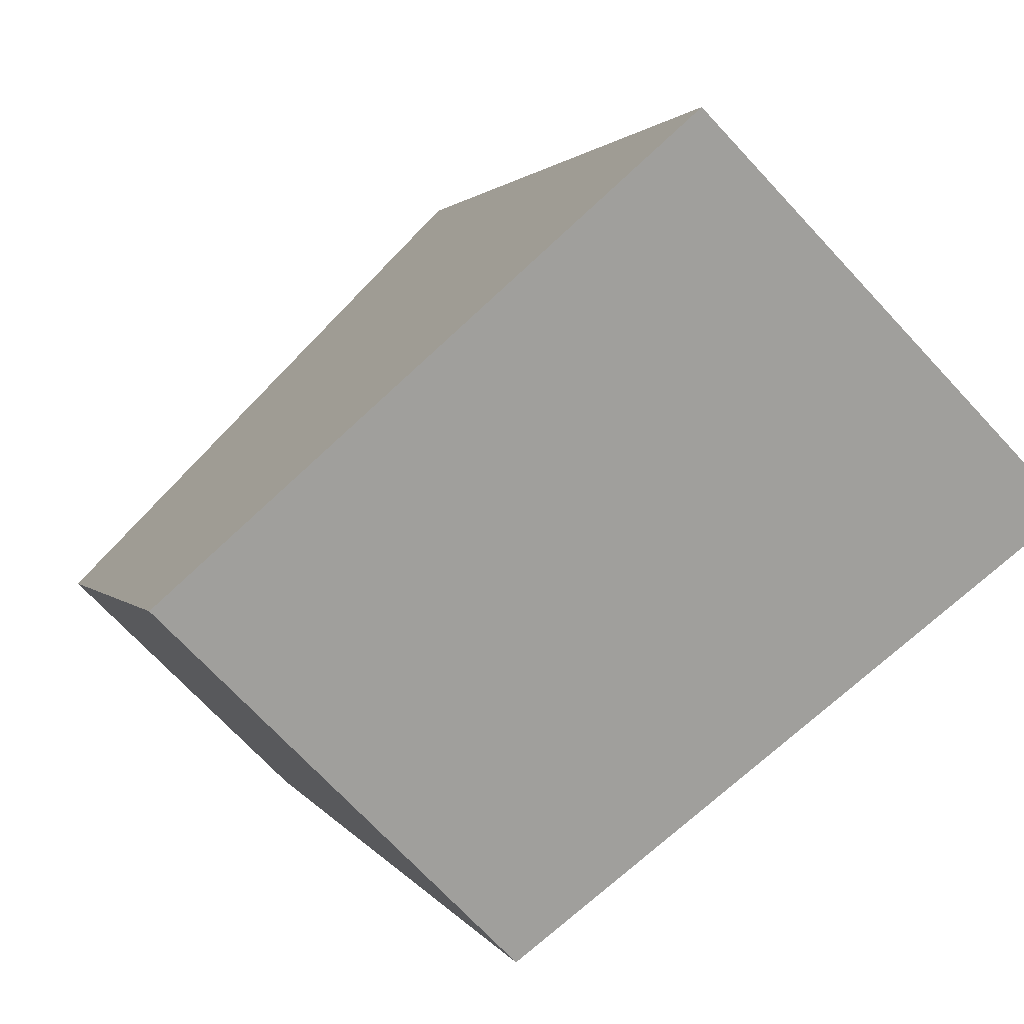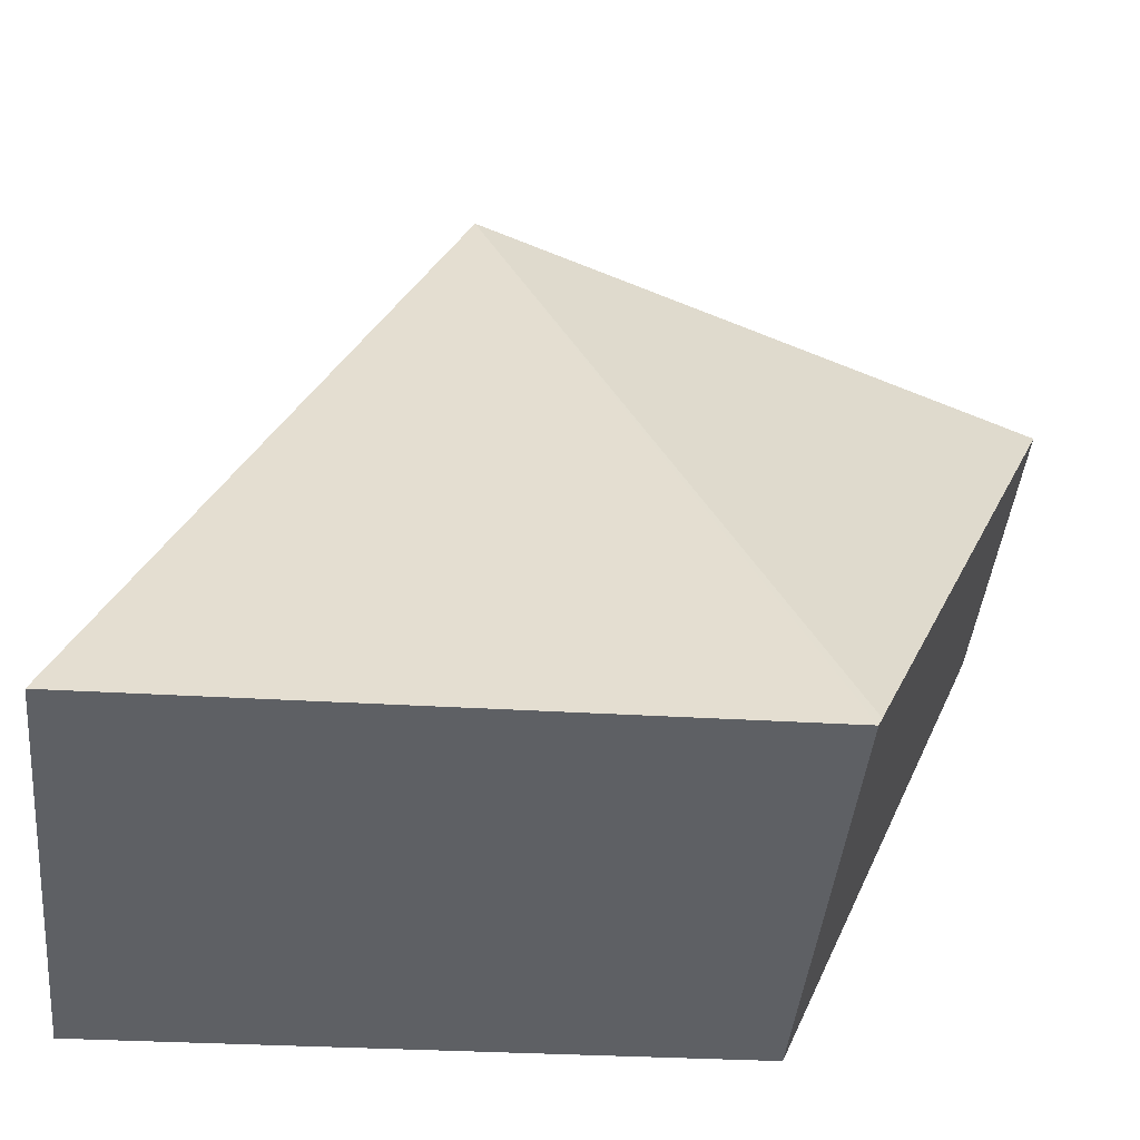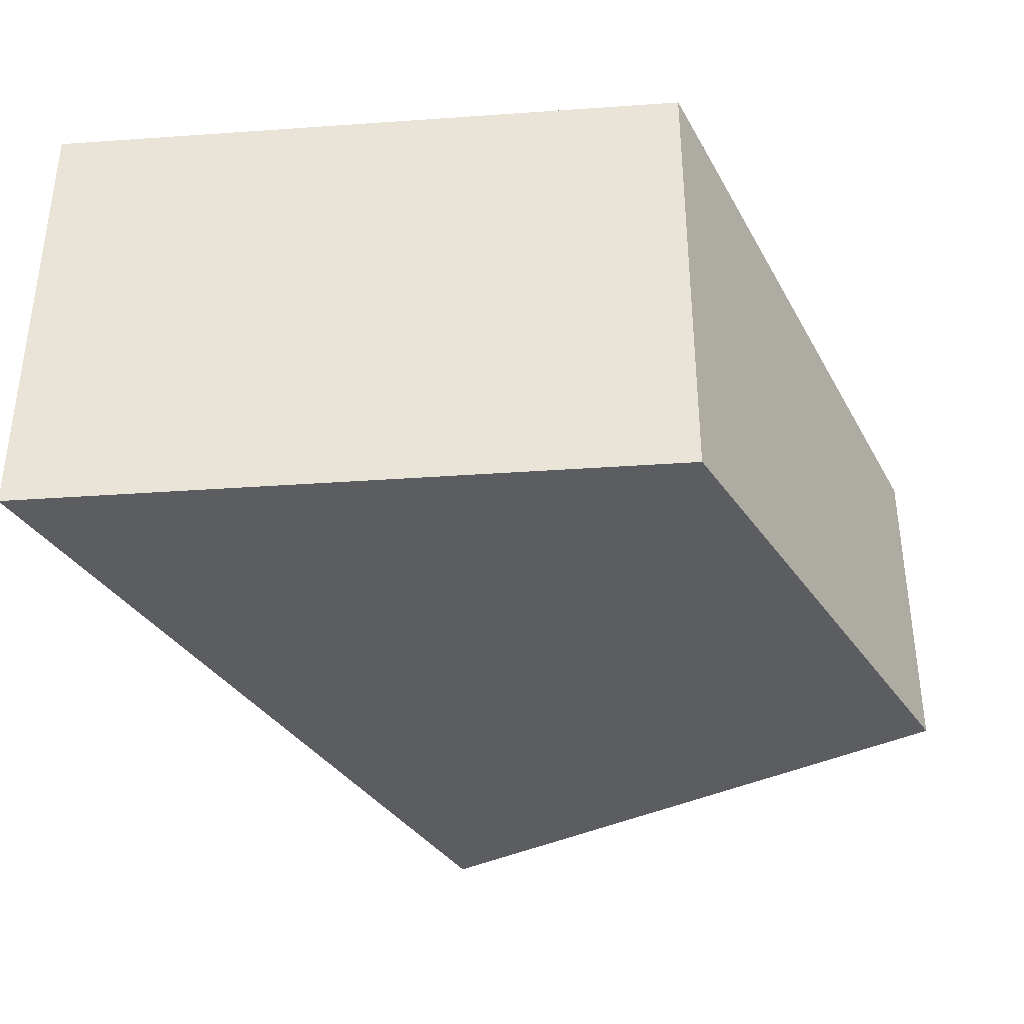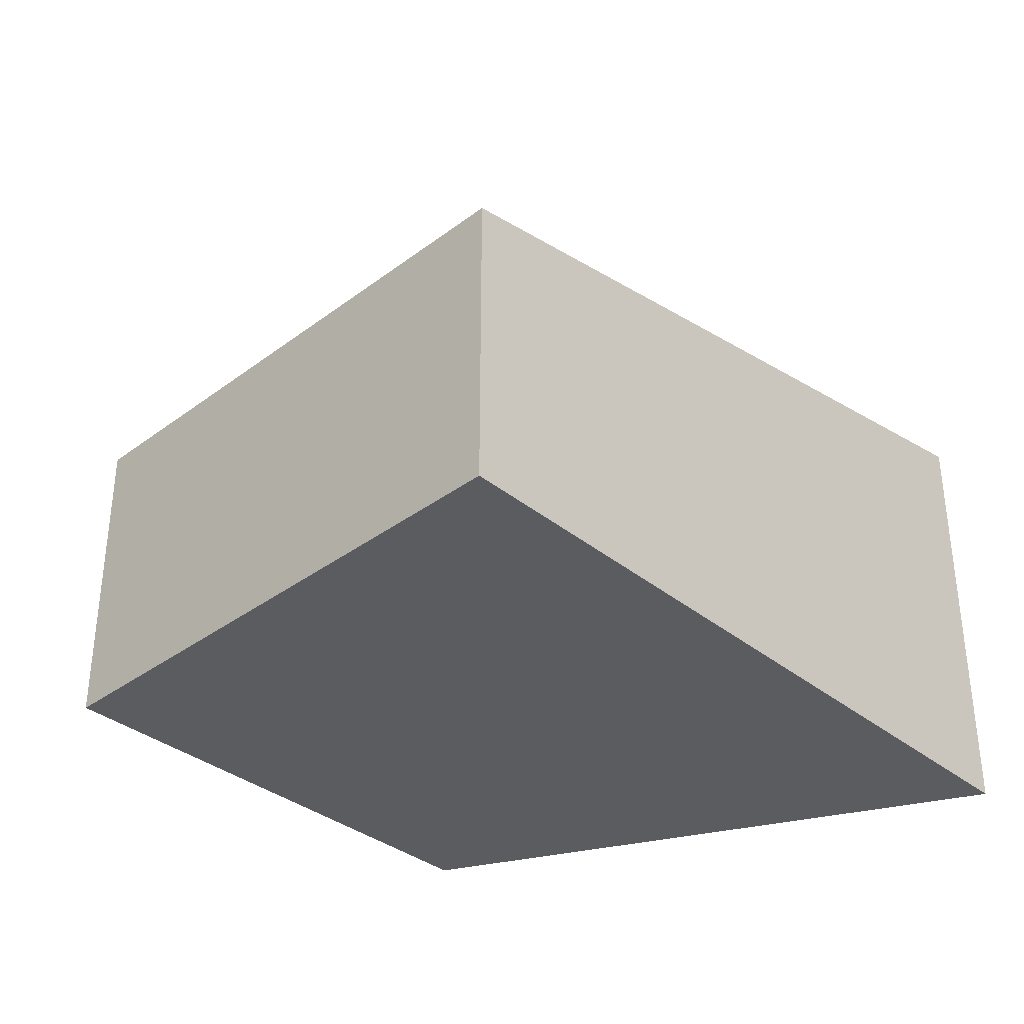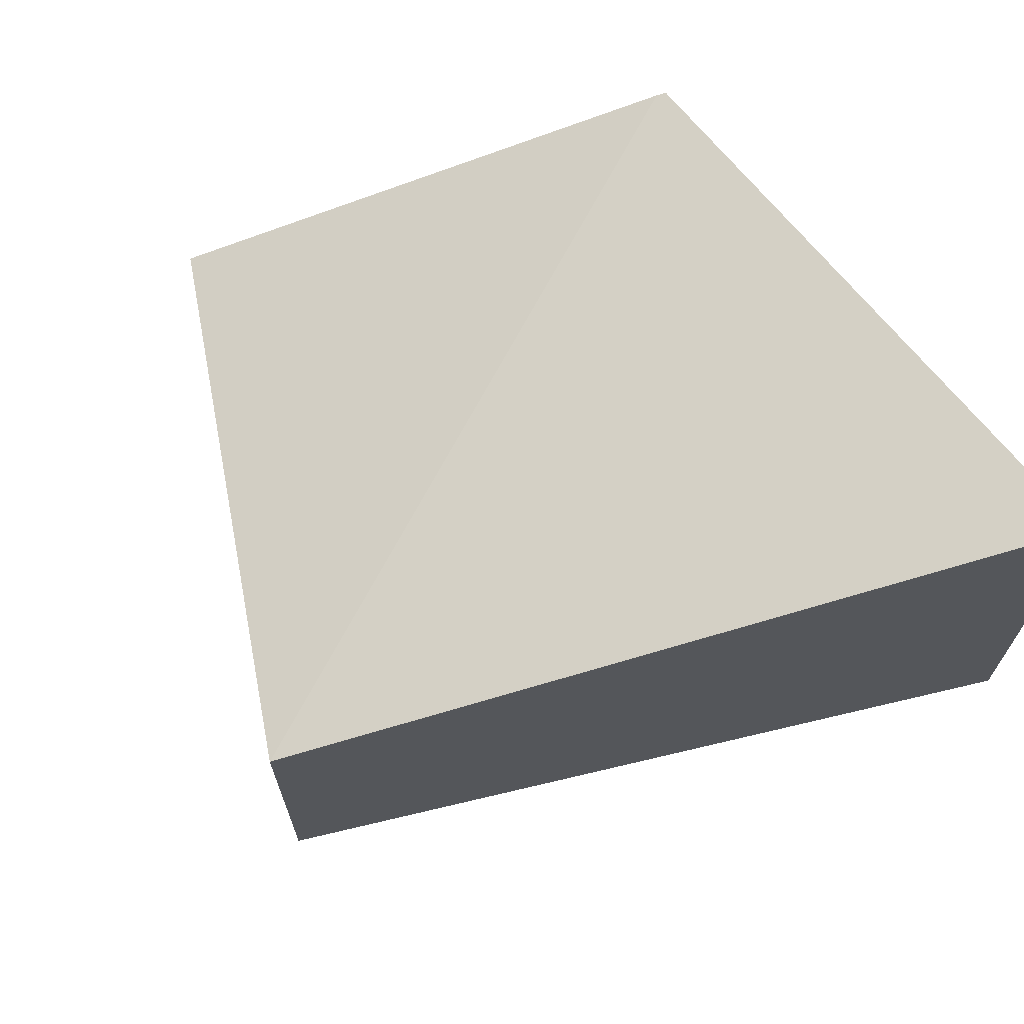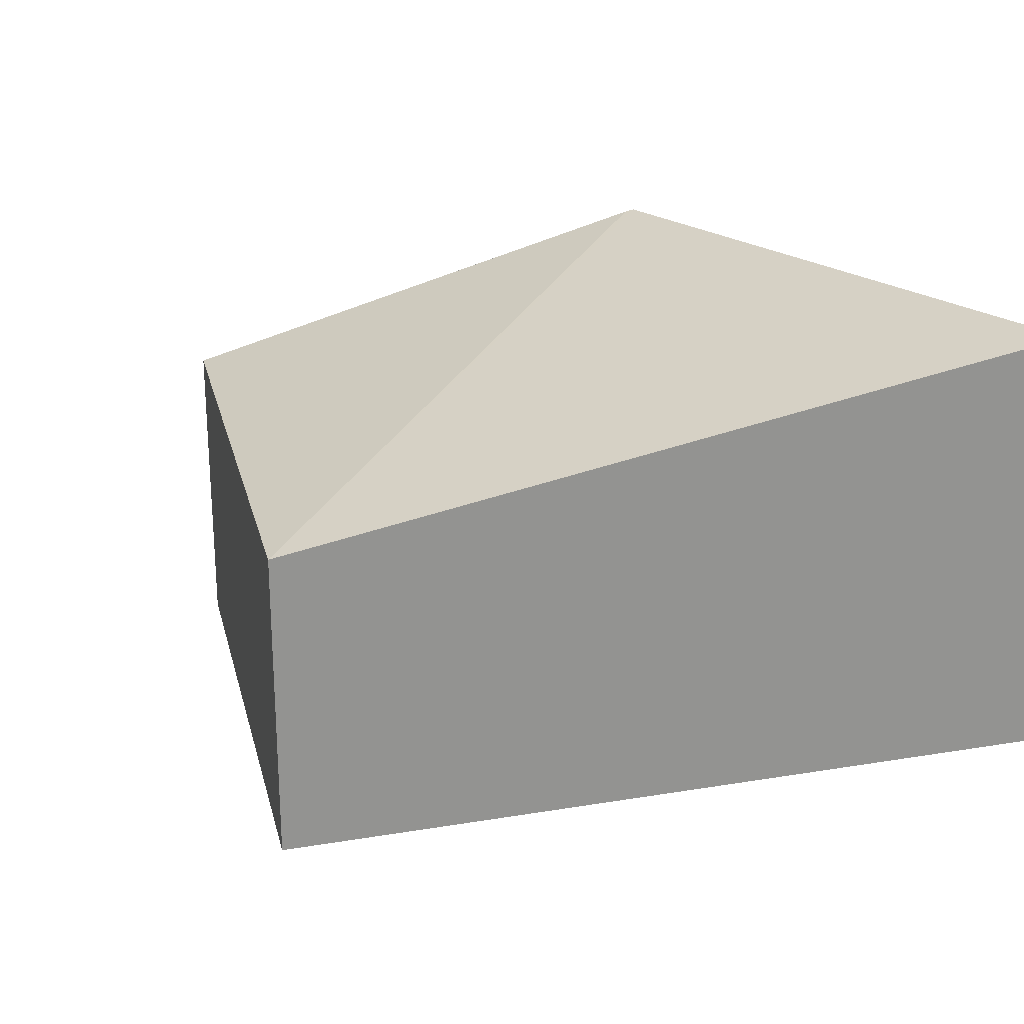
<metadata>
{"format":"obj","ext":"obj","renderer":"f3d","projection":"perspective","resolution":1024,"background":"white","views":[{"elev":-72.4,"azim":43.1,"up":"+Z"},{"elev":-43.4,"azim":174.4,"up":"+Z"},{"elev":-36.9,"azim":-173.3,"up":"+Y"},{"elev":-34.8,"azim":19.4,"up":"+Y"},{"elev":67.2,"azim":53.4,"up":"+Y"},{"elev":23.2,"azim":51.1,"up":"+Y"}]}
</metadata>
<code>
v  1.31 2.853 -2.991
v  3.243 1.96 1.549
v  5.228 2.853 -3.095
v  1.286 2.842 -2.936
v  0 1.96 1.2e-16
v  0 0 0
v  3.243 -9.485e-17 1.549
v  5.228 1.895e-16 -3.095
v  1.31 1.831e-16 -2.991
v  1.286 1.798e-16 -2.936
g defaultobject
f 1 2 3
f 2 1 4
f 2 4 5
f 6 2 5
f 2 6 7
f 2 8 3
f 8 2 7
f 8 1 3
f 1 8 9
f 9 4 1
f 4 9 5
f 5 9 6
f 6 9 10
f 6 8 7
f 8 6 10
f 8 10 9

</code>
